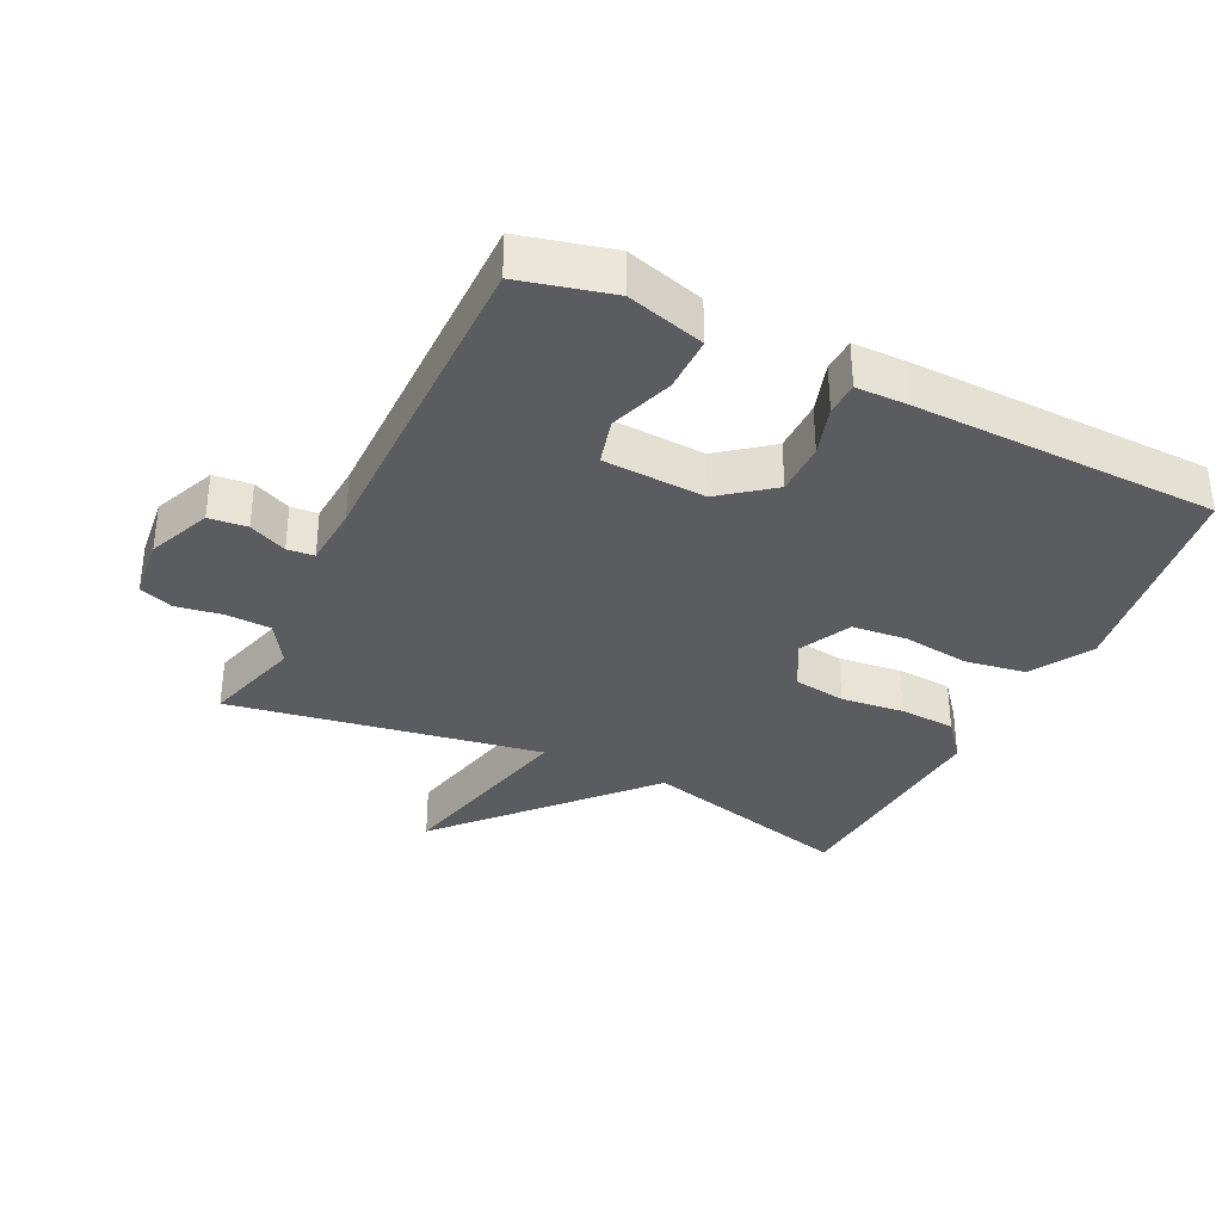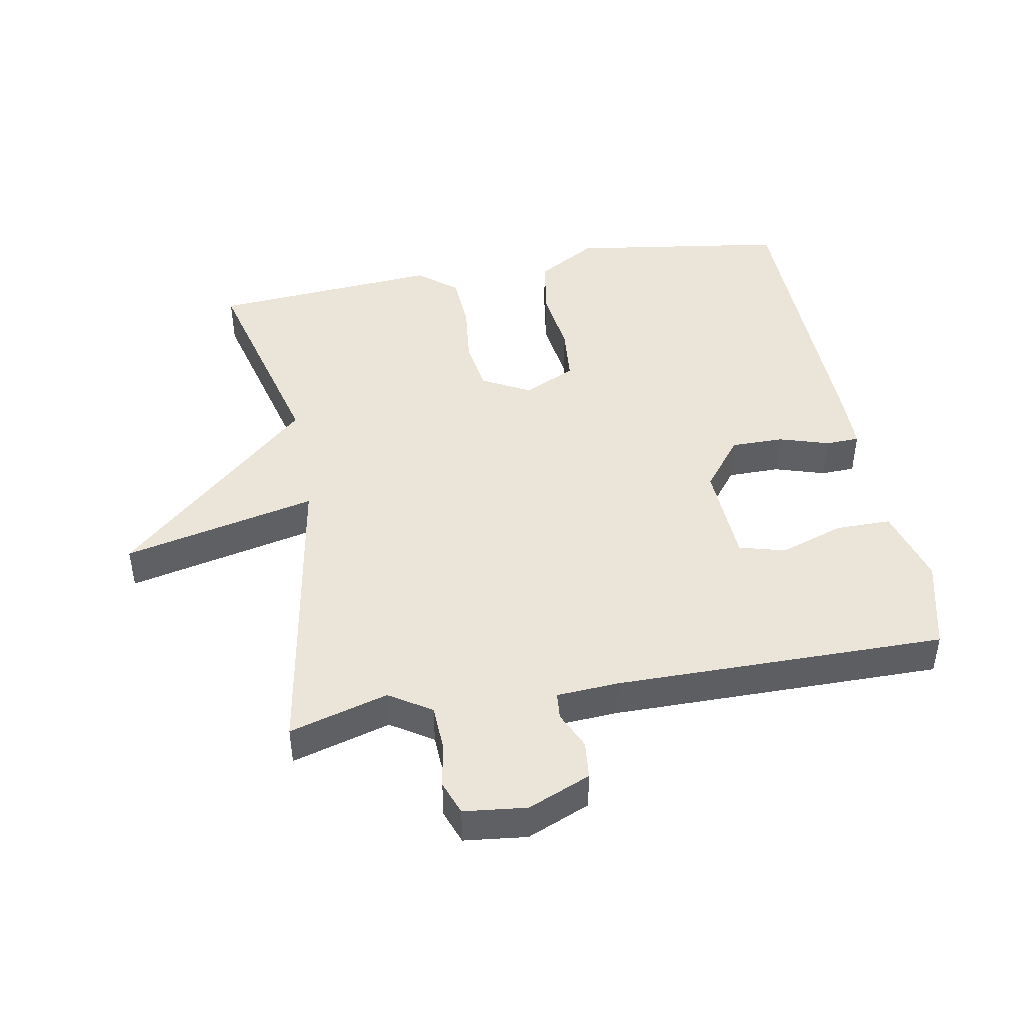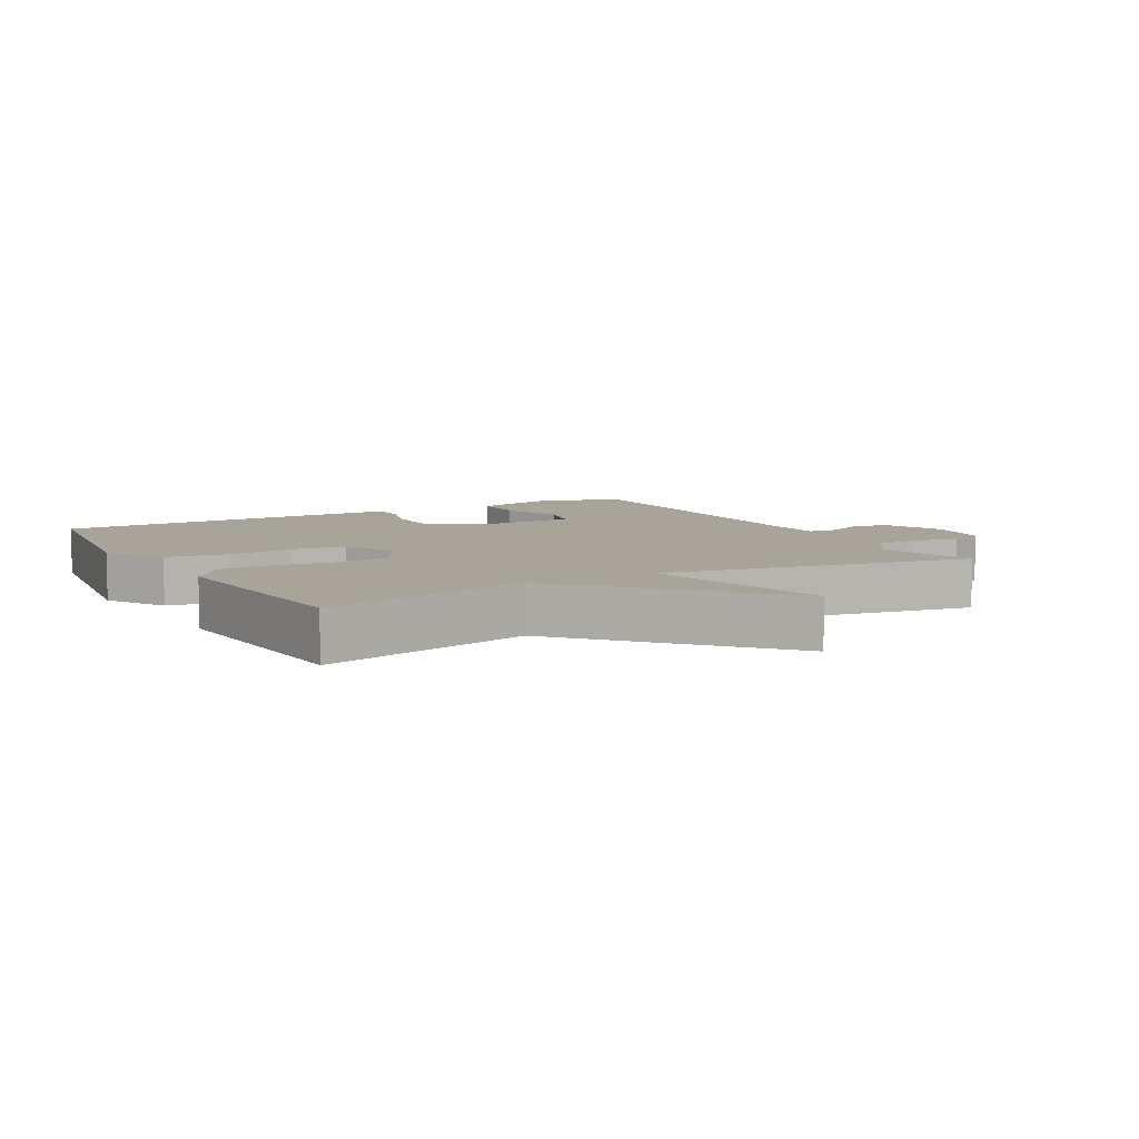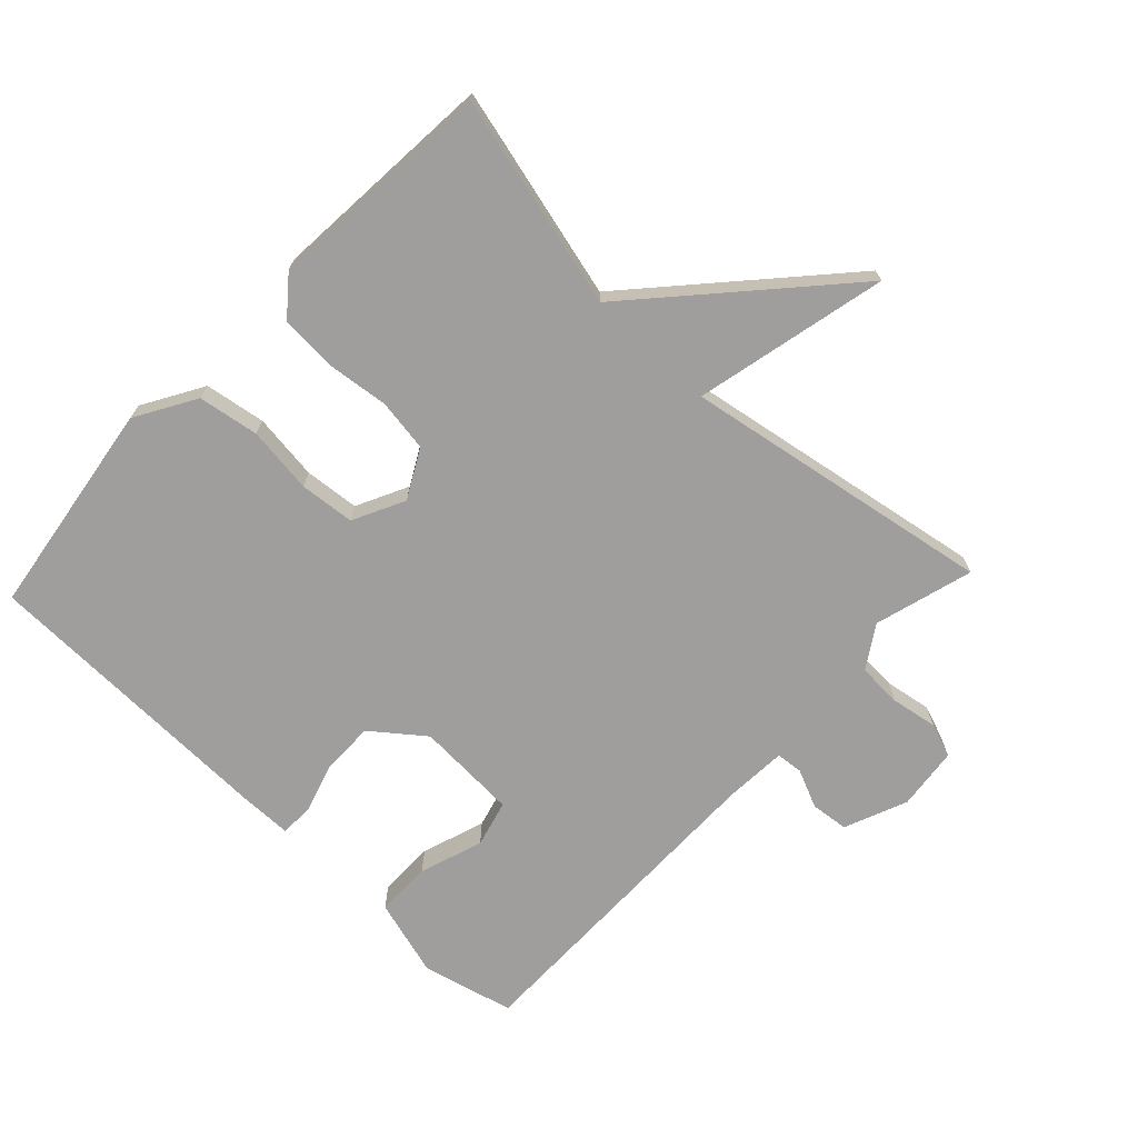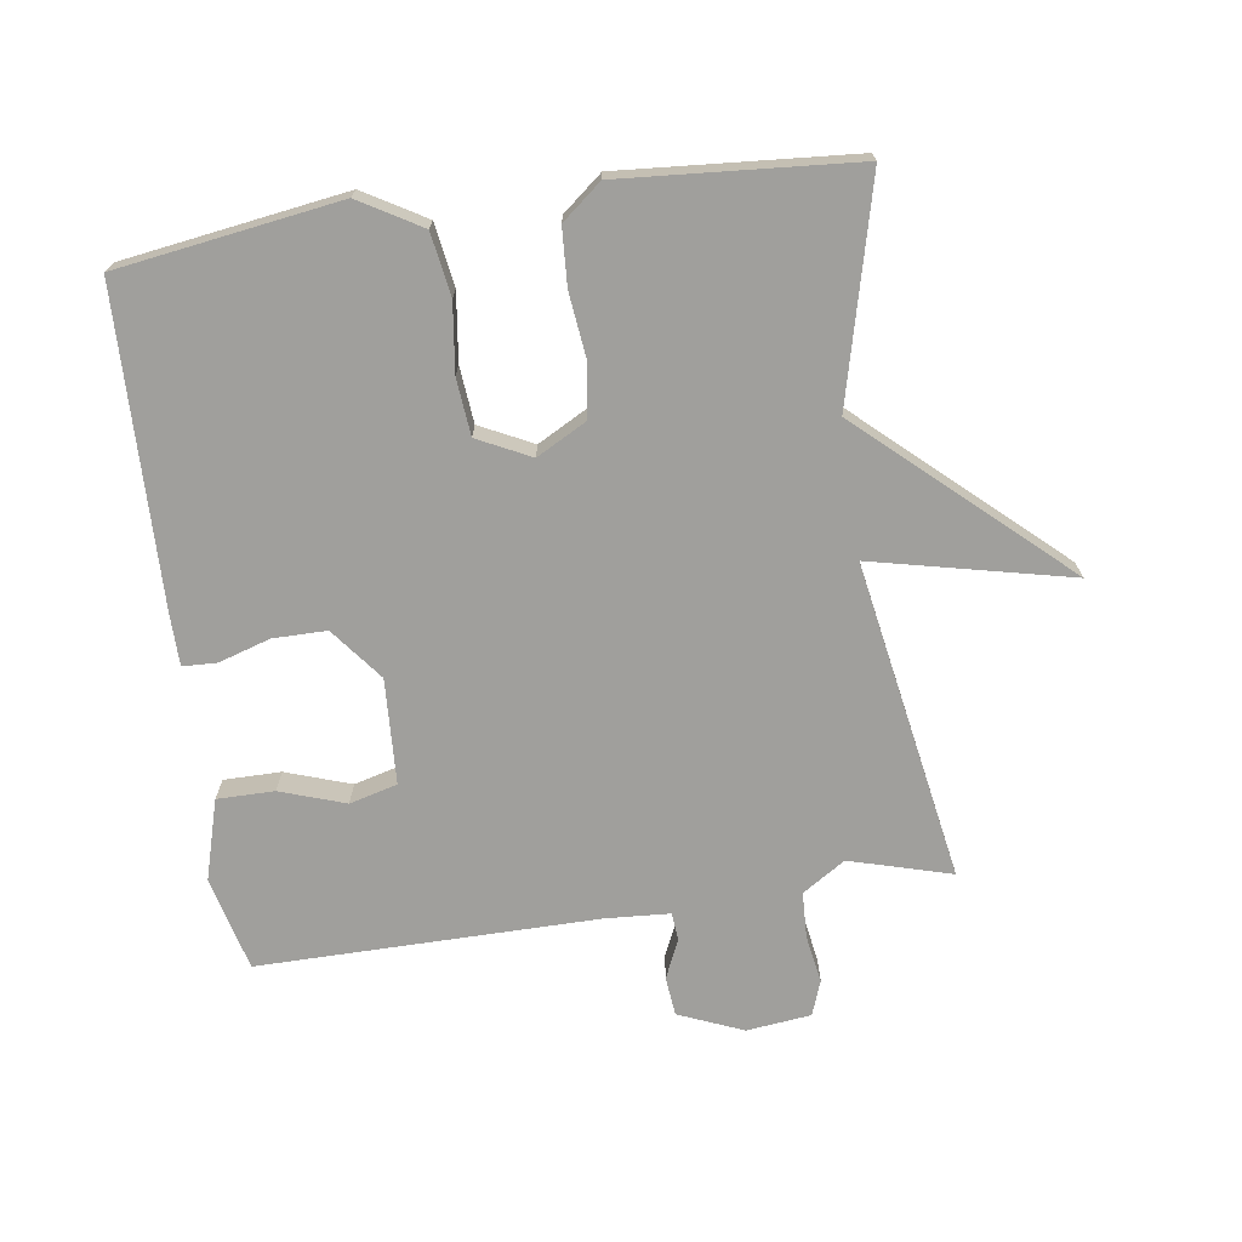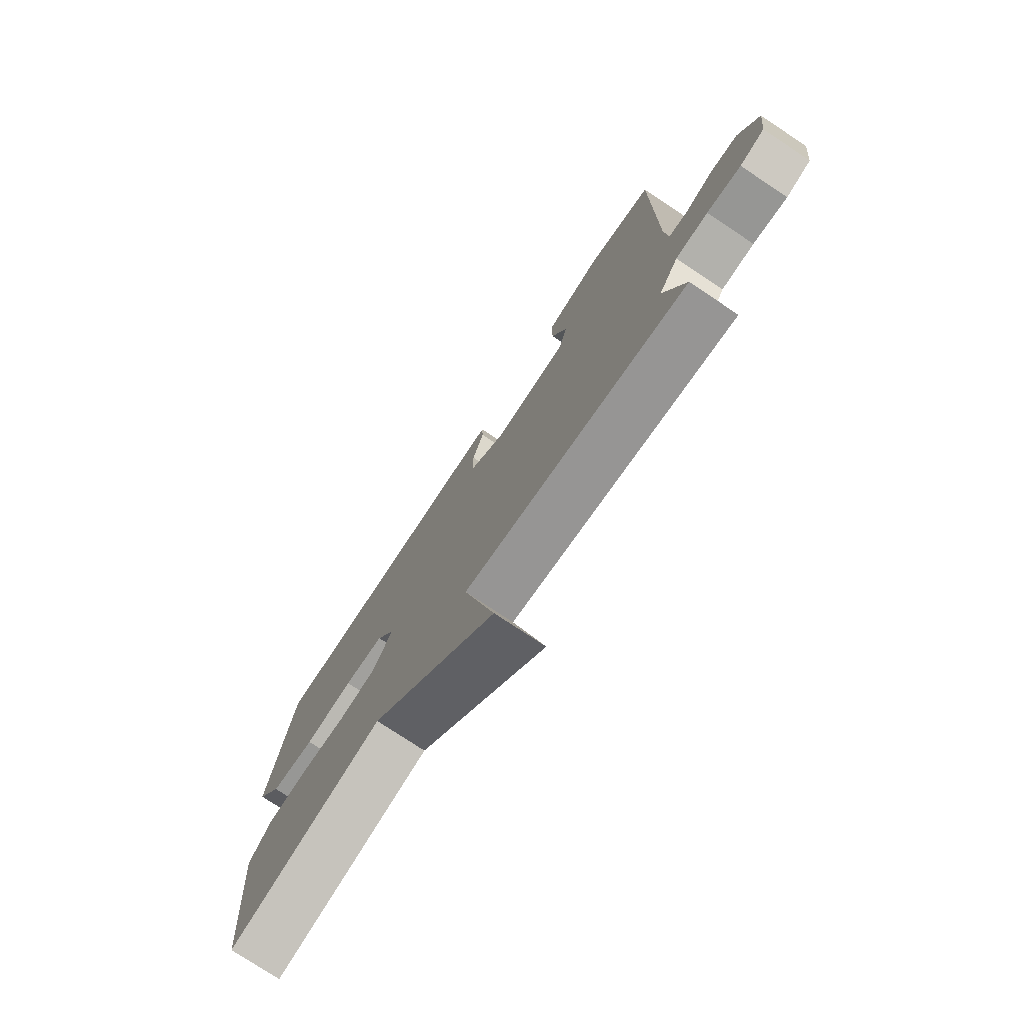
<metadata>
{"format":"obj","ext":"obj","renderer":"f3d","projection":"perspective","resolution":1024,"background":"white","views":[{"elev":-34.7,"azim":-26.0,"up":"+Y"},{"elev":45.0,"azim":-100.4,"up":"+Y"},{"elev":7.3,"azim":150.8,"up":"+Y"},{"elev":-70.9,"azim":136.6,"up":"+Y"},{"elev":-71.2,"azim":98.2,"up":"+Y"},{"elev":-76.6,"azim":-123.6,"up":"+Z"}]}
</metadata>
<code>
v 0.5 0.07 0.5
v 0.549 0.07 0.169
v 0.495 0.07 0.077
v 0.402 0.07 0.062
v 0.3 0.07 0.075
v 0.216 0.07 0.067
v 0.177 0.07 -0.012
v 0.217 0.07 -0.086
v 0.297 0.07 -0.098
v 0.393 0.07 -0.087
v 0.478 0.07 -0.092
v 0.526 0.07 -0.151
v 0.5 0.07 -0.5
v 0.175 0.07 -0.418
v -0.092 0.07 -0.713
v -0.025 0.07 -0.418
v -0.5 0.07 -0.5
v -0.457 0.07 -0.349
v -0.498 0.07 -0.285
v -0.566 0.07 -0.282
v -0.637 0.07 -0.294
v -0.689 0.07 -0.275
v -0.7 0.07 -0.179
v -0.66 0.07 -0.083
v -0.602 0.07 -0.077
v -0.544 0.07 -0.103
v -0.503 0.07 -0.099
v -0.497 0.07 -0.004
v -0.5 0.07 0.5
v -0.36 0.07 0.535
v -0.241 0.07 0.501
v -0.241 0.07 0.416
v -0.274 0.07 0.319
v -0.255 0.07 0.248
v -0.099 0.07 0.24
v -0.021 0.07 0.301
v -0.021 0.07 0.381
v -0.045 0.07 0.458
v -0.043 0.07 0.509
v 0.037 0.07 0.51
v 0.5 0 0.5
v 0.549 0 0.169
v 0.495 0 0.077
v 0.402 0 0.062
v 0.3 0 0.075
v 0.216 0 0.067
v 0.177 0 -0.012
v 0.217 0 -0.086
v 0.297 0 -0.098
v 0.393 0 -0.087
v 0.478 0 -0.092
v 0.526 0 -0.151
v 0.5 0 -0.5
v 0.175 0 -0.418
v -0.092 0 -0.713
v -0.025 0 -0.418
v -0.5 0 -0.5
v -0.457 0 -0.349
v -0.498 0 -0.285
v -0.566 0 -0.282
v -0.637 0 -0.294
v -0.689 0 -0.275
v -0.7 0 -0.179
v -0.66 0 -0.083
v -0.602 0 -0.077
v -0.544 0 -0.103
v -0.503 0 -0.099
v -0.497 0 -0.004
v -0.5 0 0.5
v -0.36 0 0.535
v -0.241 0 0.501
v -0.241 0 0.416
v -0.274 0 0.319
v -0.255 0 0.248
v -0.099 0 0.24
v -0.021 0 0.301
v -0.021 0 0.381
v -0.045 0 0.458
v -0.043 0 0.509
v 0.037 0 0.51
f 3 4 5
f 2 3 5
f 1 2 5
f 40 1 5
f 39 40 5
f 38 39 5
f 37 38 5
f 36 37 5 6
f 35 36 6 7
f 34 35 7 8
f 31 32 33
f 30 31 33
f 29 30 33
f 28 29 33
f 27 28 33 34
f 24 25 26
f 23 24 26
f 22 23 26
f 21 22 26
f 20 21 26
f 19 20 26 27
f 27 34 8
f 19 27 8
f 18 19 8
f 14 15 16
f 12 13 14
f 11 12 14
f 10 11 14
f 9 10 14
f 9 14 16
f 16 17 18
f 9 16 18
f 8 9 18
f 45 44 43
f 45 43 42
f 45 42 41
f 45 41 80
f 45 80 79
f 45 79 78
f 45 78 77
f 46 45 77 76
f 47 46 76 75
f 48 47 75 74
f 73 72 71
f 73 71 70
f 73 70 69
f 73 69 68
f 74 73 68 67
f 66 65 64
f 66 64 63
f 66 63 62
f 66 62 61
f 66 61 60
f 67 66 60 59
f 48 74 67
f 48 67 59
f 48 59 58
f 56 55 54
f 54 53 52
f 54 52 51
f 54 51 50
f 54 50 49
f 56 54 49
f 58 57 56
f 58 56 49
f 58 49 48
f 1 41 42 2
f 2 42 43 3
f 3 43 44 4
f 4 44 45 5
f 5 45 46 6
f 6 46 47 7
f 7 47 48 8
f 8 48 49 9
f 9 49 50 10
f 10 50 51 11
f 11 51 52 12
f 12 52 53 13
f 13 53 54 14
f 14 54 55 15
f 15 55 56 16
f 16 56 57 17
f 17 57 58 18
f 18 58 59 19
f 19 59 60 20
f 20 60 61 21
f 21 61 62 22
f 22 62 63 23
f 23 63 64 24
f 24 64 65 25
f 25 65 66 26
f 26 66 67 27
f 27 67 68 28
f 28 68 69 29
f 29 69 70 30
f 30 70 71 31
f 31 71 72 32
f 32 72 73 33
f 33 73 74 34
f 34 74 75 35
f 35 75 76 36
f 36 76 77 37
f 37 77 78 38
f 38 78 79 39
f 39 79 80 40
f 40 80 41 1

</code>
